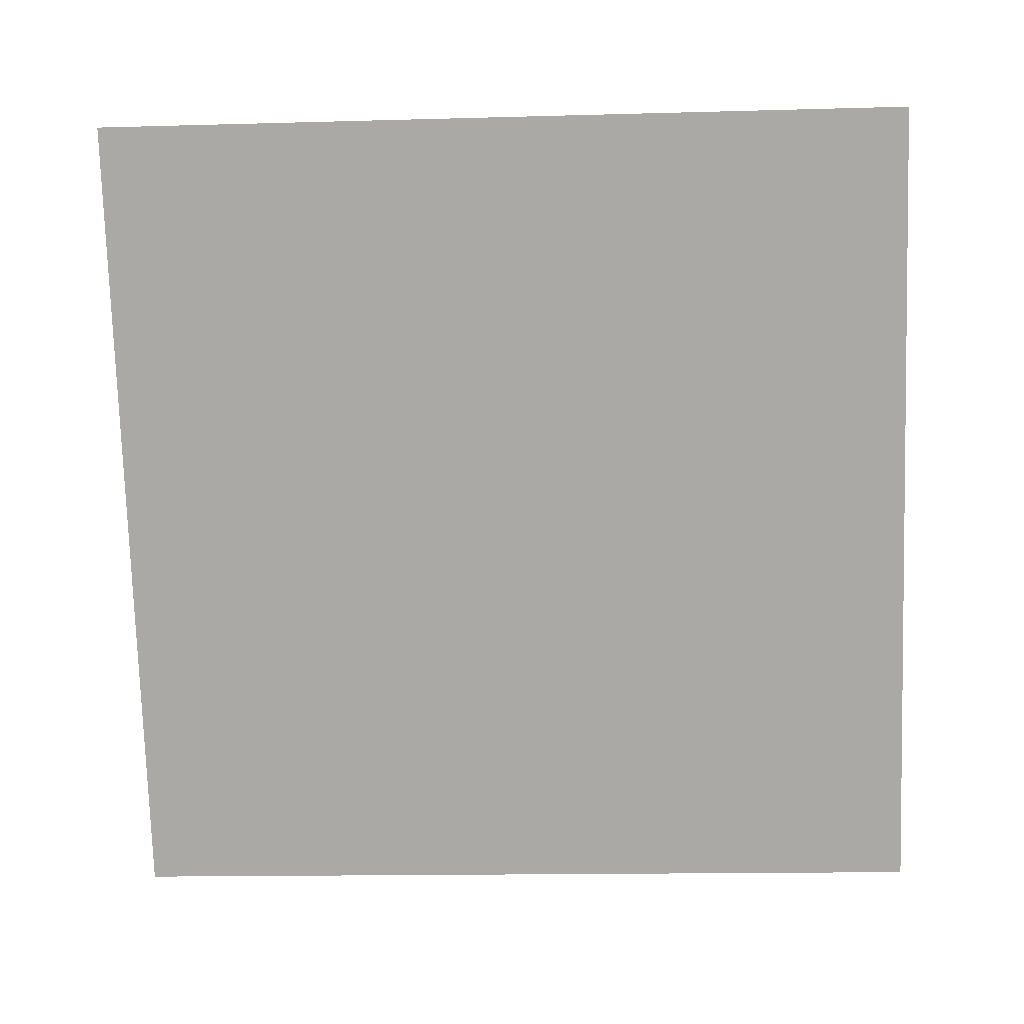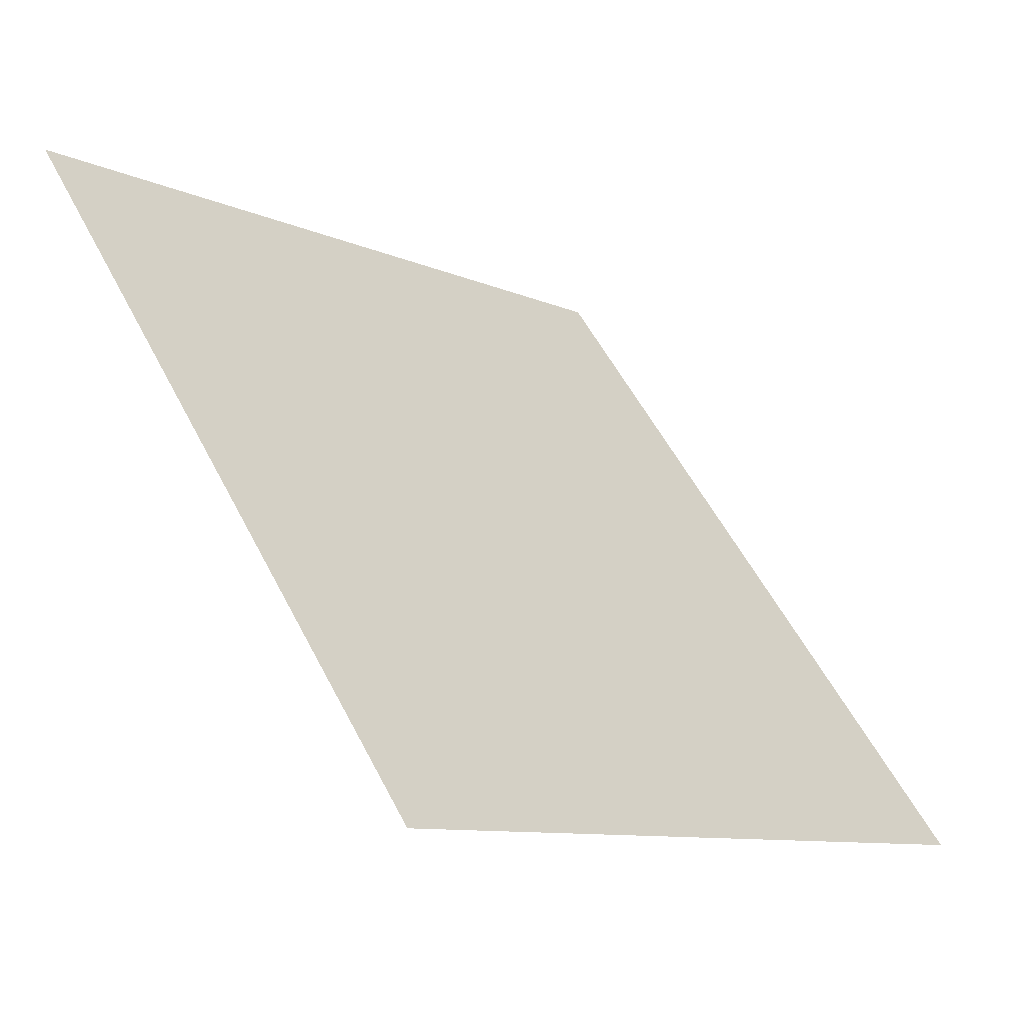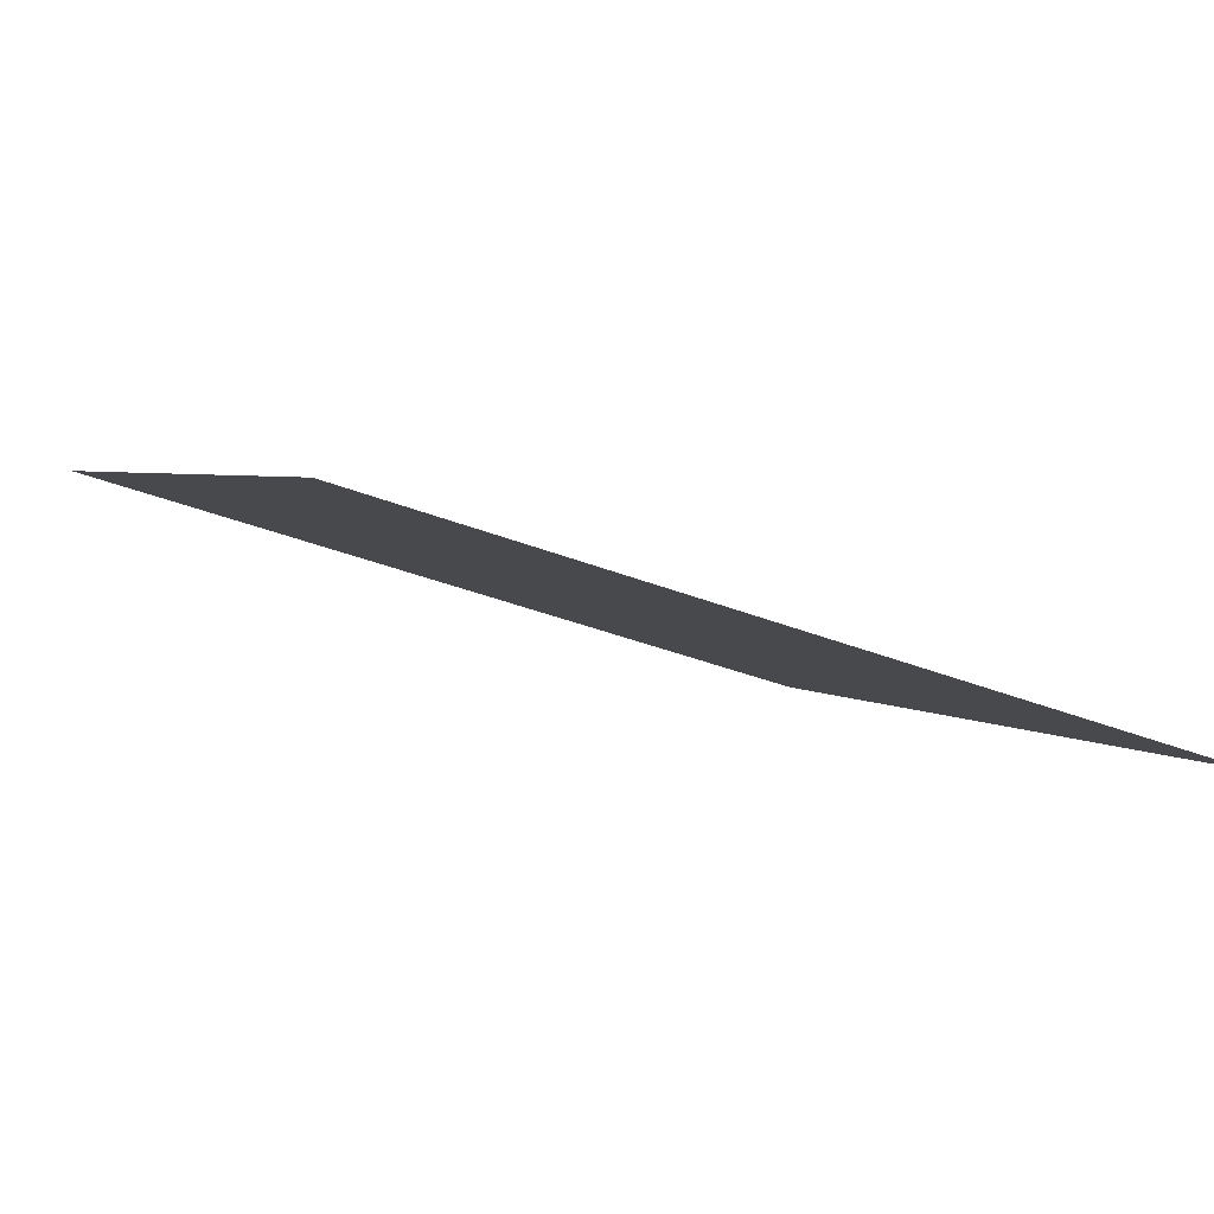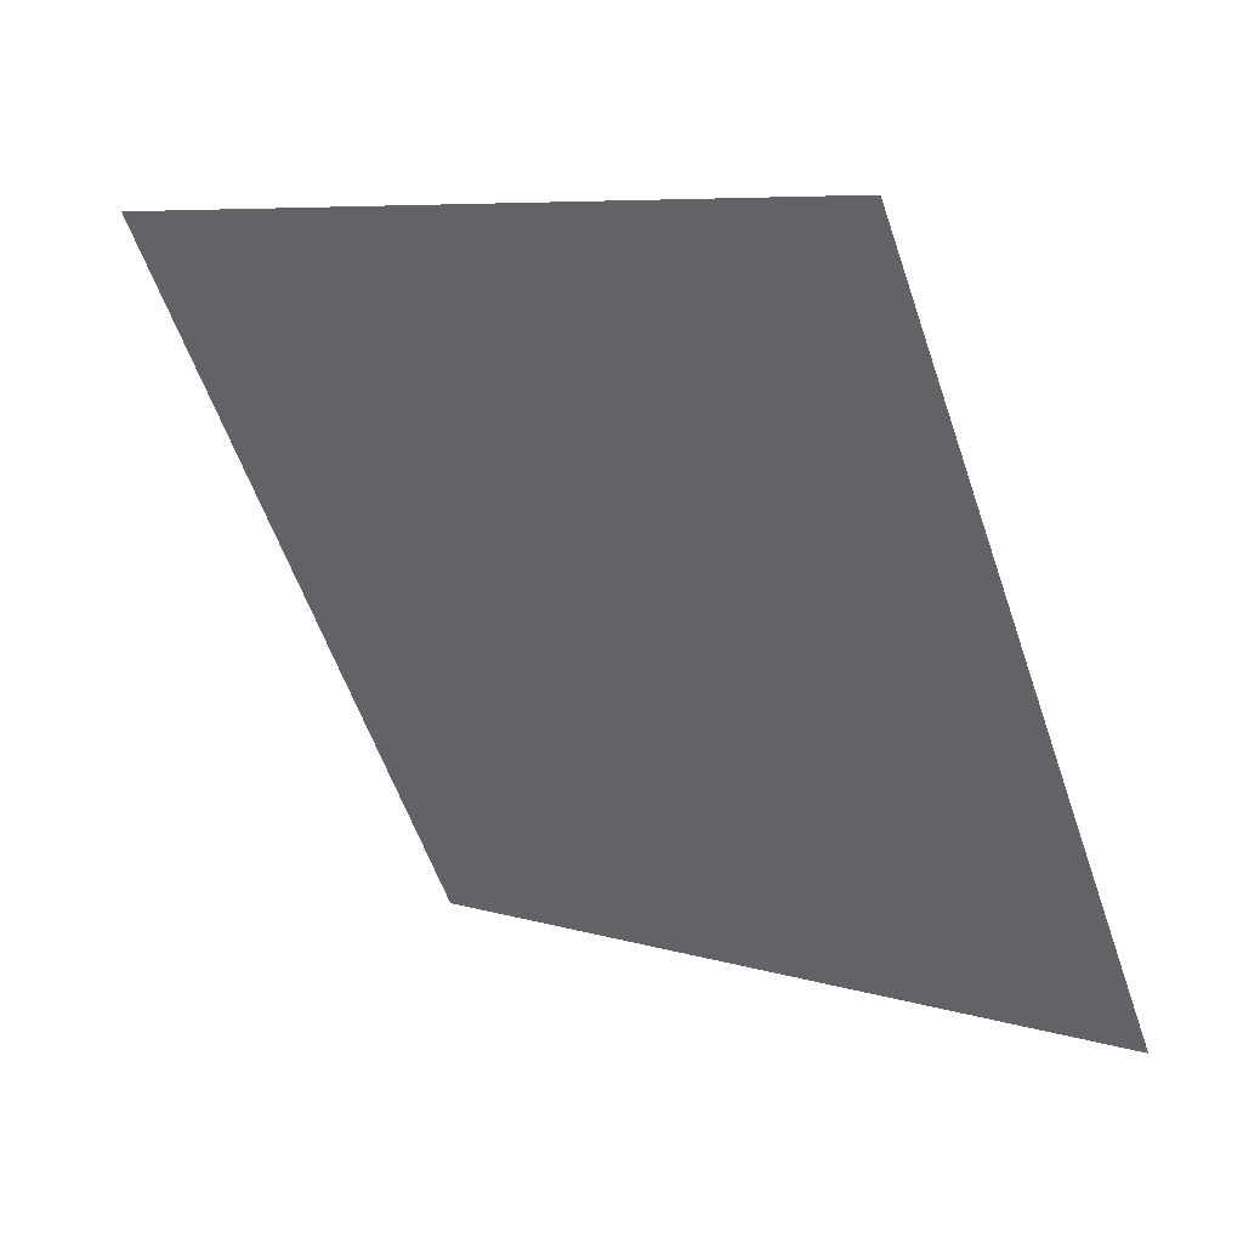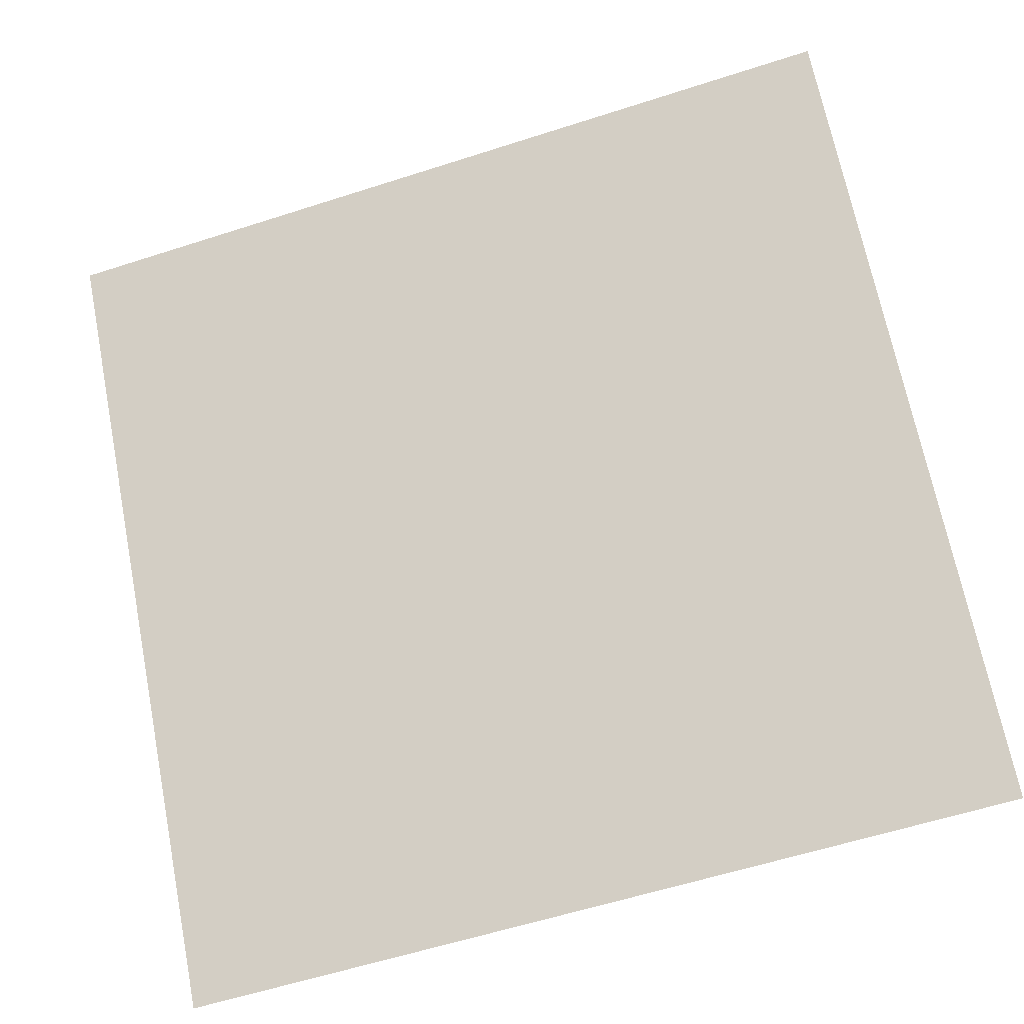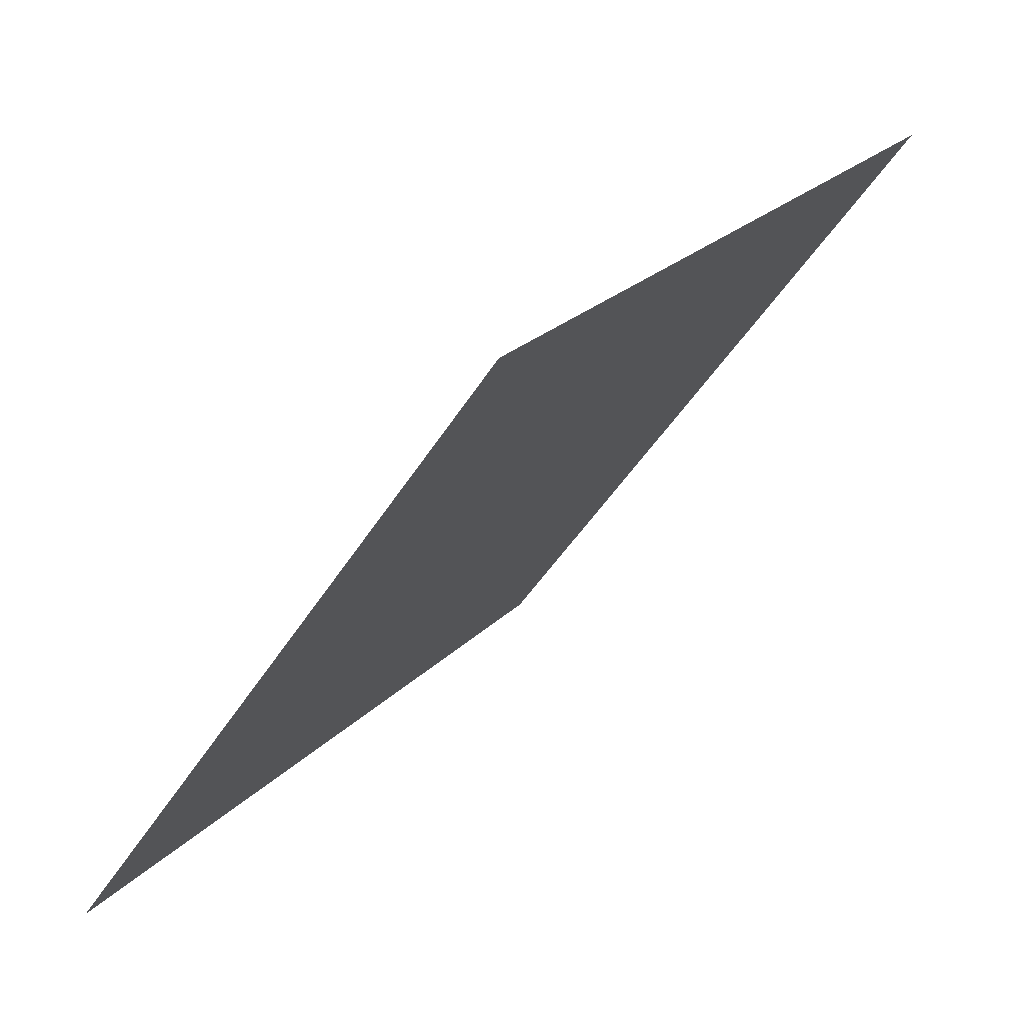
<metadata>
{"format":"obj","ext":"obj","renderer":"f3d","projection":"perspective","resolution":1024,"background":"white","views":[{"elev":-39.4,"azim":3.6,"up":"+Y"},{"elev":-8.9,"azim":-50.7,"up":"+Z"},{"elev":-37.2,"azim":152.1,"up":"+Y"},{"elev":-59.7,"azim":109.5,"up":"+Y"},{"elev":-57.4,"azim":-163.0,"up":"+Z"},{"elev":-46.5,"azim":58.8,"up":"+Z"}]}
</metadata>
<code>
v 0.0265 1.006 0.8013
v 0.01994 1.006 0.8013
v 0.02005 1.01 0.8066
v 0.02661 1.009 0.8065
f 4 3 2 1

</code>
